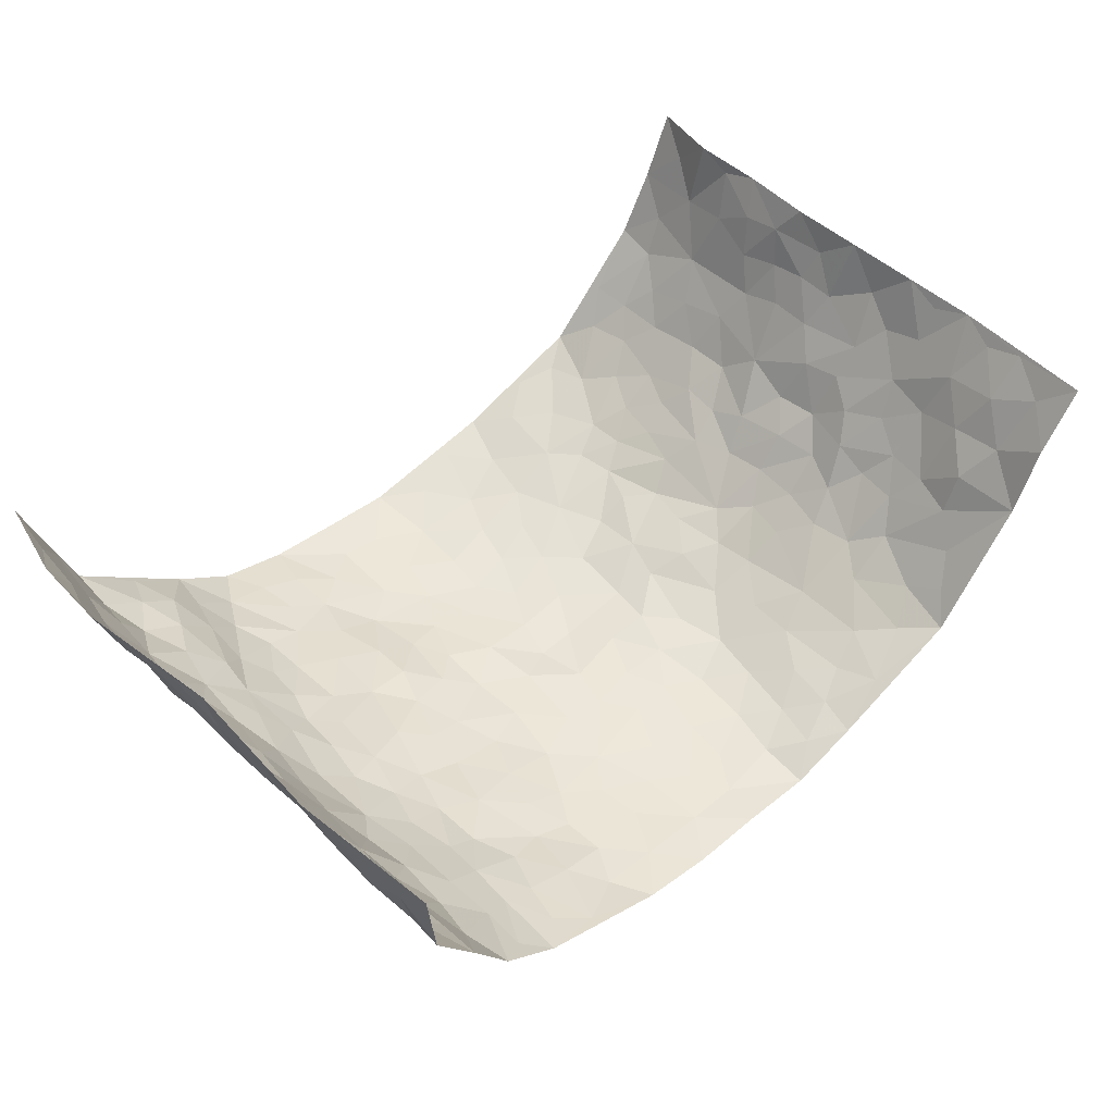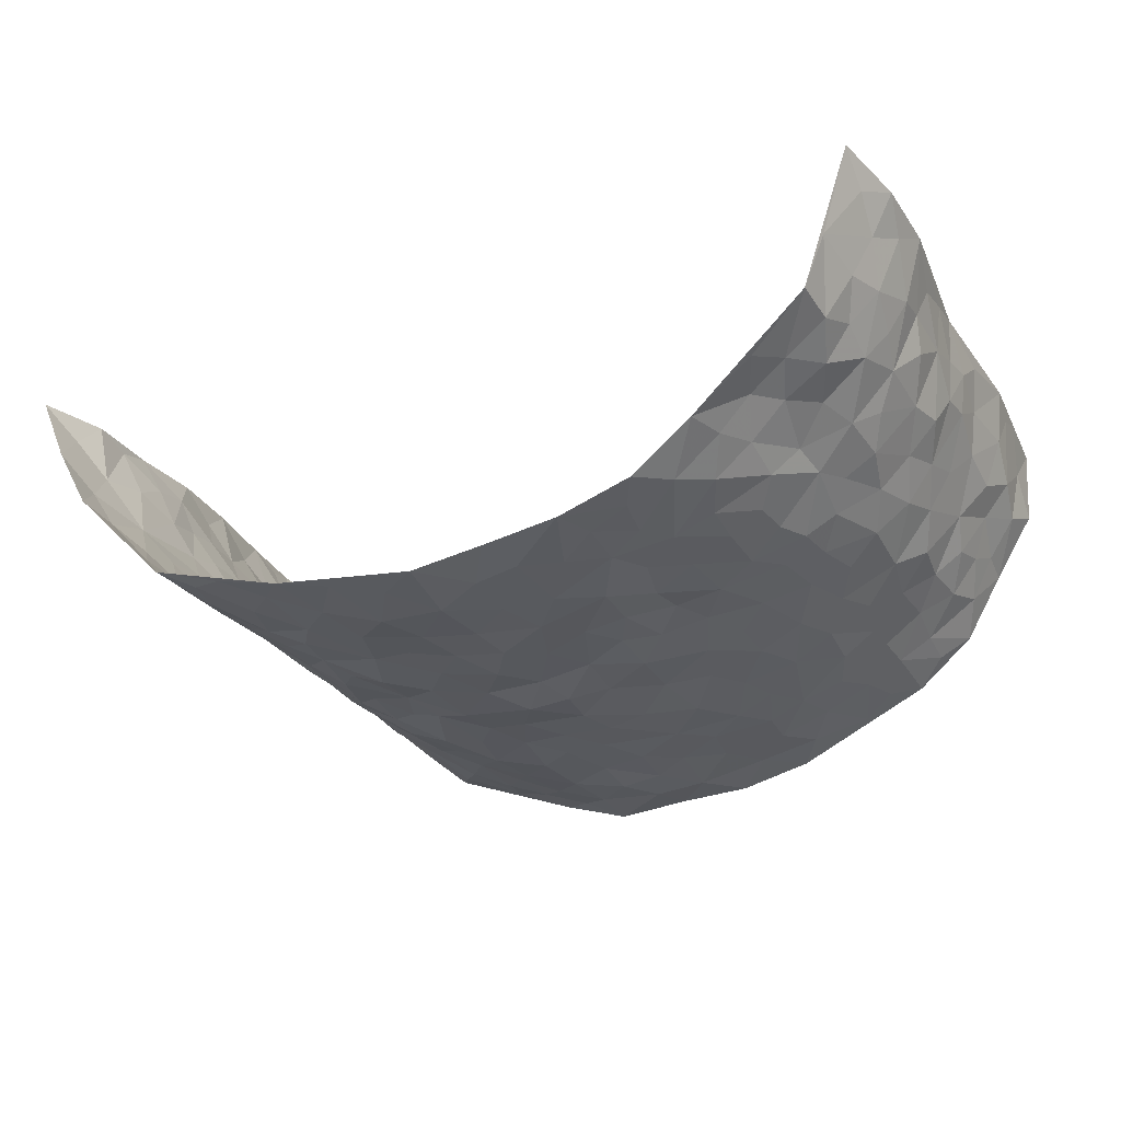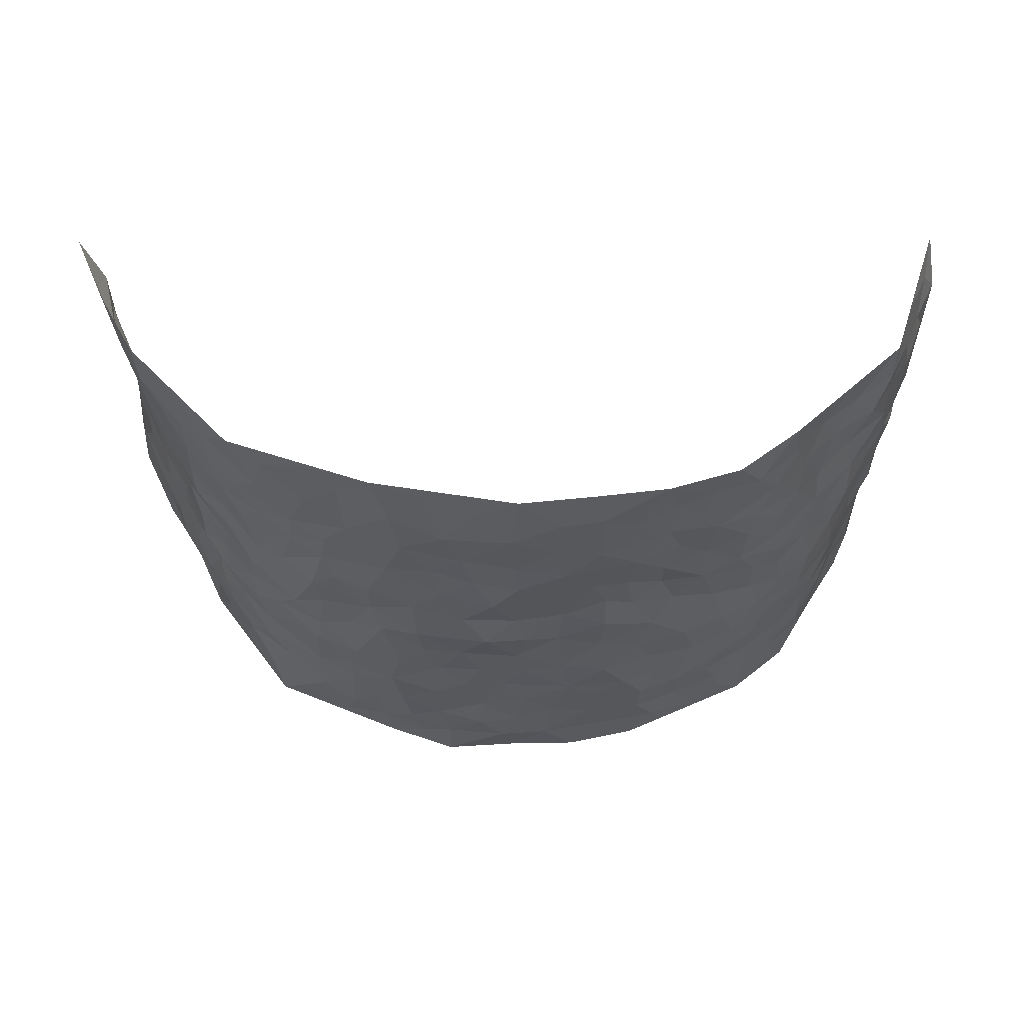
<metadata>
{"format":"obj","ext":"obj","renderer":"f3d","projection":"perspective","resolution":1024,"background":"white","views":[{"elev":50.8,"azim":137.0,"up":"+Z"},{"elev":-28.5,"azim":27.1,"up":"+Z"},{"elev":-28.9,"azim":-0.6,"up":"+Z"}]}
</metadata>
<code>
v -0.7568 0.001897 0.339
v -0.737 0.9958 0.3578
v 0.718 0.009205 0.3646
v 0.7036 0.9945 0.3639
v -0.6598 0.3923 0.1863
v -0.7326 0.4981 0.3564
v -0.688 0.3566 0.2405
v 0.0004205 -0.0001813 -0.176
v -0.7333 0.2476 0.3523
v -0.7062 0.3358 0.303
v -0.6478 0.003705 0.1176
v -0.7307 0.1228 0.3495
v -0.6188 0.2936 0.1078
v -0.7076 0.003027 0.2257
v -0.6794 0.2876 0.2242
v -0.4763 0.002662 -0.06008
v -0.7274 0.1858 0.3303
v -0.29 0.1661 -0.1325
v -0.6546 0.3222 0.165
v -0.7027 0.1211 0.235
v -0.7302 0.06436 0.2898
v -0.6789 0.06601 0.171
v -0.6047 0.1284 0.07064
v -0.6418 0.0768 0.1083
v -0.695 0.2063 0.252
v -0.7034 0.2681 0.2895
v -0.6584 0.1783 0.1515
v -0.6113 0.2108 0.08992
v -0.6941 0.4869 0.2467
v -0.7261 0.3722 0.3573
v -0.6186 0.9972 0.1427
v -0.5079 0.2237 -0.02636
v 0.2573 0.1567 -0.1411
v -0.7512 0.7471 0.3479
v -0.3626 0.3926 -0.1188
v -0.6574 0.7527 0.1737
v -0.6519 0.8297 0.1969
v -0.5322 0.4437 0.01205
v -0.5495 0.607 0.0231
v -0.4697 0.9991 -0.05598
v -0.7383 0.6851 0.3282
v -0.5895 0.5637 0.07083
v -0.3797 0.7538 -0.1001
v -0.4836 0.281 -0.04078
v -0.4435 0.2254 -0.06919
v -0.4767 0.1628 -0.05339
v -0.4315 0.6369 -0.07484
v -0.3612 0.5597 -0.1173
v 0.1629 0.4723 -0.161
v -0.33 0.2201 -0.1249
v -0.2137 0.6099 -0.1716
v -0.3701 0.6291 -0.1162
v -0.2973 0.05704 -0.1224
v -0.5658 0.7109 0.04575
v -0.3873 0.1939 -0.1012
v -0.7026 0.6164 0.2507
v -0.03968 0.3468 -0.1902
v 0.05561 0.3382 -0.1771
v 0.2875 0.451 -0.1148
v -0.09793 0.5499 -0.1846
v -0.1681 0.5549 -0.1756
v 0.09025 0.6282 -0.1735
v -0.5757 0.3478 0.04237
v -0.632 0.5738 0.1481
v -0.7346 0.8079 0.3252
v -0.5285 0.1302 -0.01387
v -0.3596 0.01205 -0.1001
v -0.6583 0.4657 0.1869
v -0.5689 0.1737 0.02701
v -0.5644 0.01964 0.02873
v -0.2423 0.0007803 -0.1379
v -0.5684 0.08953 0.02613
v -0.5192 0.05412 -0.0224
v -0.4219 0.03739 -0.08433
v -0.4406 0.1043 -0.07919
v -0.7091 0.6844 0.2694
v -0.7402 0.8715 0.3456
v -0.6226 0.5092 0.1393
v -0.001795 0.996 -0.1824
v -0.6643 0.6745 0.1924
v -0.5208 0.3164 -0.003496
v -0.4849 0.4621 -0.0387
v 0.003923 0.5695 -0.1815
v -0.0516 0.4813 -0.1948
v 0.0008988 0.4185 -0.1814
v -0.1248 0.1259 -0.1744
v -0.5246 0.6708 0.003649
v -0.7203 0.5603 0.291
v -0.6265 0.6913 0.1322
v -0.4324 0.2971 -0.07368
v -0.5748 0.2689 0.04043
v -0.474 0.689 -0.04207
v -0.1763 0.484 -0.1787
v -0.2612 0.4347 -0.148
v -0.5712 0.6498 0.06617
v -0.01109 0.1147 -0.1866
v -0.4054 0.5105 -0.09632
v -0.3392 0.2872 -0.1235
v -0.2415 0.5026 -0.1585
v -0.1829 0.3805 -0.1741
v -0.7429 0.6229 0.3512
v -0.6059 0.6231 0.113
v -0.6687 0.5788 0.2021
v -0.3566 0.1098 -0.1104
v -0.4905 0.5342 -0.03093
v -0.5987 0.407 0.0889
v -0.1314 0.3228 -0.1785
v -0.1492 0.248 -0.1695
v -0.4897 0.6126 -0.03534
v 0.1071 0.7263 -0.174
v -0.00382 0.2131 -0.1845
v -0.07361 0.2716 -0.182
v 0.003969 0.2868 -0.1871
v -0.415 0.3638 -0.08443
v -0.1959 0.1824 -0.1607
v -0.5842 0.489 0.06426
v -0.5183 0.3824 -0.009416
v -0.4654 0.3925 -0.04708
v -0.3042 0.5237 -0.1342
v -0.2598 0.3487 -0.1557
v -0.3493 0.4666 -0.1184
v -0.2256 0.2695 -0.155
v -0.09339 0.4101 -0.185
v -0.5394 0.5329 0.02479
v -0.0924 0.1964 -0.1777
v -0.2129 0.09189 -0.1532
v -0.3902 0.2577 -0.1001
v -0.7165 0.4355 0.306
v -0.6915 0.4194 0.2504
v 0.08889 0.4216 -0.1674
v 0.2077 0.2372 -0.1578
v 0.07967 0.5151 -0.1701
v 0.01807 0.4866 -0.1878
v 0.1619 0.3918 -0.1541
v 0.6774 0.4985 0.1718
v 0.2131 0.433 -0.1371
v 0.2598 0.3129 -0.129
v 0.1575 0.5659 -0.1585
v 0.121 0.9964 -0.1794
v -0.2938 0.619 -0.1498
v 0.4086 0.8805 -0.08073
v 0.467 0.9991 -0.05107
v -0.2168 0.7803 -0.17
v -0.06052 0.862 -0.1912
v -0.3188 0.3475 -0.1318
v -0.4425 0.5665 -0.07172
v -0.07351 0.0508 -0.1717
v -0.1565 0.02069 -0.1541
v 0.1216 0.0005031 -0.1623
v 0.01147 0.8579 -0.185
v -0.01931 0.6979 -0.1807
v 0.4101 0.1968 -0.0836
v 0.3323 0.2897 -0.1067
v 0.5546 0.5274 0.01032
v 0.4997 0.5478 -0.02936
v 0.4388 0.1356 -0.06452
v 0.4917 0.2284 -0.02206
v 0.4015 0.3626 -0.08298
v 0.02042 0.6388 -0.1799
v -0.06177 0.6257 -0.1825
v -0.1501 0.7285 -0.184
v -0.08953 0.6915 -0.1839
v -0.06259 0.7895 -0.1829
v -0.1393 0.6316 -0.1789
v 0.01874 0.7725 -0.1821
v 0.2414 0.9973 -0.1531
v -0.02056 0.9245 -0.1907
v -0.2664 0.8457 -0.1449
v -0.2 0.8794 -0.1681
v -0.3117 0.7804 -0.132
v -0.241 0.9981 -0.1497
v -0.2313 0.6954 -0.1706
v -0.3149 0.6996 -0.1348
v -0.1426 0.8284 -0.1829
v -0.1247 0.9969 -0.1902
v 0.2158 0.7444 -0.1555
v 0.1724 0.6651 -0.1648
v 0.3204 0.5948 -0.1197
v 0.2558 0.5218 -0.1362
v 0.2609 0.6651 -0.1355
v 0.4128 0.7448 -0.08618
v 0.347 0.6835 -0.108
v 0.2805 0.7327 -0.1325
v 0.06686 0.9265 -0.1839
v 0.07675 0.8207 -0.1769
v 0.143 0.8558 -0.1686
v 0.2467 0.872 -0.1489
v 0.3164 0.793 -0.1277
v 0.2286 0.5943 -0.1451
v -0.6883 0.8649 0.2719
v -0.5955 0.817 0.09355
v -0.6931 0.7731 0.2537
v -0.6683 0.9955 0.2553
v -0.7114 0.9375 0.305
v -0.6546 0.9193 0.2091
v -0.6087 0.8841 0.1459
v -0.5462 0.9298 0.03394
v -0.5788 0.8859 0.08084
v -0.6024 0.7463 0.09468
v -0.5214 0.8147 -0.004616
v -0.5608 0.7816 0.04354
v -0.4861 0.9015 -0.04013
v -0.3812 0.8783 -0.1003
v -0.5064 0.9608 -0.01245
v -0.4448 0.8162 -0.06238
v -0.4286 0.9368 -0.07941
v -0.3358 0.9729 -0.1127
v -0.4854 0.7611 -0.03815
v -0.3151 0.9013 -0.1275
v -0.2552 0.9301 -0.1457
v 0.1542 0.7827 -0.1672
v 0.2517 0.803 -0.1486
v 0.1849 0.9318 -0.1598
v 0.3818 0.8124 -0.09716
v 0.3278 0.8803 -0.1158
v 0.3676 0.9824 -0.09689
v 0.2835 0.9367 -0.138
v 0.4241 0.9485 -0.07358
v 0.3662 0.4942 -0.08771
v 0.3164 0.5289 -0.1121
v 0.4637 0.605 -0.0513
v 0.419 0.665 -0.07972
v 0.3941 0.5886 -0.0887
v 0.3462 0.1904 -0.1113
v 0.4608 0.3356 -0.0504
v 0.4397 0.5236 -0.05749
v 0.3369 0.3885 -0.1049
v -0.1262 0.913 -0.1858
v -0.1825 0.9569 -0.1673
v 0.3151 0.133 -0.1211
v 0.5496 0.0166 0.0479
v 0.1966 0.3324 -0.1474
v 0.2617 0.384 -0.1182
v 0.5317 0.2498 0.02431
v 0.6269 0.9997 0.1346
v 0.7477 0.2553 0.3488
v 0.4665 0.8128 -0.04415
v 0.6316 0.4883 0.1132
v 0.4658 0.7476 -0.04852
v 0.7163 0.5003 0.3563
v 0.6023 0.2954 0.07494
v 0.4854 0.4692 -0.03658
v 0.6694 0.3132 0.1613
v 0.5265 0.4167 -0.003869
v 0.4591 0.003212 -0.03583
v 0.08903 0.2503 -0.1767
v 0.4713 0.0783 -0.02576
v 0.1321 0.3176 -0.1657
v 0.4055 0.2674 -0.08627
v 0.7133 0.2682 0.2483
v 0.5875 0.4632 0.04937
v 0.5188 0.08425 0.03074
v 0.432 0.4271 -0.06572
v 0.5587 0.3731 0.03036
v 0.2808 0.232 -0.127
v 0.4577 0.2723 -0.05177
v 0.2612 0.07765 -0.1367
v 0.362 0.002865 -0.1095
v 0.2449 0.000806 -0.1467
v 0.1996 0.113 -0.1548
v 0.06744 0.1676 -0.1782
v 0.1444 0.1879 -0.1693
v 0.5487 0.1498 0.04974
v 0.6678 0.4245 0.1603
v 0.6541 0.2232 0.1366
v 0.5773 0.0832 0.07641
v 0.6074 0.386 0.06939
v 0.6359 0.3409 0.1105
v 0.7101 0.3285 0.2619
v 0.6451 0.5681 0.1364
v 0.6172 0.1476 0.09262
v 0.6559 0.1525 0.1538
v 0.6995 0.3695 0.2167
v 0.724 0.3523 0.317
v 0.7074 0.44 0.2626
v 0.538 0.3143 0.01542
v 0.6803 0.1093 0.2062
v 0.3272 0.06347 -0.1177
v 0.4017 0.06969 -0.09042
v 0.07075 0.07558 -0.1775
v 0.1425 0.07007 -0.1691
v 0.7269 0.7481 0.3552
v 0.6435 0.08158 0.1248
v 0.5846 0.2179 0.07379
v 0.7211 0.4263 0.3369
v 0.7077 0.5098 0.2845
v 0.6844 0.2529 0.1891
v 0.4926 0.1498 -0.007726
v 0.6415 0.004349 0.1301
v 0.4813 0.3952 -0.04243
v 0.7166 0.06962 0.3218
v 0.7451 0.1308 0.3519
v 0.6967 0.1832 0.2196
v 0.7097 0.1291 0.2791
v 0.6723 0.01377 0.2209
v 0.7316 0.1927 0.3115
v 0.604 0.5567 0.0679
v 0.6162 0.6337 0.09107
v 0.5477 0.6373 0.008001
v 0.681 0.6915 0.2092
v 0.5755 0.7724 0.04633
v 0.7182 0.6243 0.3345
v 0.6532 0.642 0.1576
v 0.6965 0.5957 0.2345
v 0.6345 0.7445 0.1298
v 0.6952 0.5314 0.2246
v 0.7116 0.5742 0.2939
v 0.7002 0.6593 0.2724
v 0.5873 0.6936 0.04759
v 0.5287 0.7249 -0.0007706
v 0.4856 0.6757 -0.03753
v 0.6968 0.8523 0.234
v 0.6219 0.872 0.1129
v 0.6788 0.7771 0.1955
v 0.7085 0.7773 0.2762
v 0.6536 0.8446 0.1743
v 0.7148 0.8713 0.3567
v 0.6164 0.8032 0.09482
v 0.7165 0.8096 0.3333
v 0.6332 0.9326 0.1406
v 0.6943 0.9986 0.2401
v 0.563 0.9991 0.0274
v 0.6807 0.9265 0.2054
v 0.6991 0.9263 0.2905
v 0.5945 0.9356 0.06898
v 0.5186 0.9022 -0.004616
v 0.4678 0.882 -0.04589
v 0.5158 0.9704 -0.01258
v 0.528 0.8227 0.005975
v 0.5796 0.8617 0.04873
f 29 6 128
f 12 21 20
f 26 10 9
f 55 45 46
f 27 19 15
f 26 9 17
f 101 6 88
f 12 1 21
f 7 15 19
f 125 86 96
f 84 123 85
f 129 29 128
f 25 27 15
f 12 20 17
f 73 75 66
f 22 14 11
f 26 17 25
f 9 12 17
f 25 15 26
f 5 129 7
f 52 146 48
f 55 18 50
f 7 19 5
f 20 27 25
f 124 82 105
f 41 76 34
f 20 14 22
f 14 20 21
f 14 21 1
f 24 22 11
f 24 27 22
f 72 66 69
f 69 32 91
f 70 24 11
f 24 23 27
f 17 20 25
f 27 20 22
f 10 15 7
f 10 26 15
f 23 28 27
f 27 13 19
f 28 23 69
f 13 27 28
f 119 121 94
f 10 7 129
f 6 30 128
f 9 10 30
f 36 192 80
f 80 102 89
f 118 81 44
f 64 103 78
f 115 126 86
f 45 32 46
f 91 63 13
f 129 68 29
f 95 87 54
f 95 54 199
f 202 40 204
f 82 97 105
f 29 88 6
f 18 55 104
f 148 126 71
f 38 82 124
f 50 18 122
f 117 82 38
f 5 19 106
f 82 117 118
f 80 64 102
f 127 45 55
f 194 77 190
f 98 35 114
f 39 124 105
f 127 50 98
f 106 19 13
f 66 75 46
f 39 95 42
f 63 117 38
f 95 89 102
f 101 56 76
f 51 140 99
f 18 53 126
f 62 83 132
f 45 127 90
f 112 113 57
f 103 29 68
f 130 85 58
f 109 39 105
f 35 94 121
f 113 246 58
f 151 165 163
f 120 100 94
f 114 127 98
f 192 190 65
f 95 39 87
f 36 191 37
f 67 104 74
f 56 101 88
f 13 63 106
f 192 34 76
f 268 241 243
f 108 115 125
f 93 84 60
f 133 84 85
f 156 288 157
f 101 76 41
f 80 103 64
f 105 97 146
f 99 61 51
f 92 109 47
f 125 96 111
f 158 227 153
f 75 104 55
f 69 66 32
f 81 91 32
f 106 78 68
f 42 64 78
f 77 34 65
f 24 70 72
f 75 73 16
f 16 71 67
f 2 34 77
f 13 28 91
f 103 56 88
f 56 80 76
f 72 69 23
f 11 16 70
f 16 73 70
f 16 67 74
f 115 18 126
f 24 72 23
f 73 72 70
f 16 74 75
f 72 73 66
f 32 45 44
f 84 83 60
f 66 46 32
f 78 106 116
f 117 63 81
f 67 53 104
f 103 68 78
f 69 91 28
f 36 80 89
f 106 38 116
f 106 68 5
f 81 118 117
f 62 132 138
f 32 44 81
f 53 67 71
f 57 58 85
f 123 100 107
f 93 60 61
f 33 230 224
f 8 96 147
f 132 133 130
f 140 48 119
f 93 100 123
f 122 98 50
f 164 60 160
f 53 71 126
f 125 112 108
f 193 194 195
f 75 55 46
f 63 91 81
f 56 103 80
f 196 198 31
f 18 104 53
f 121 48 97
f 38 106 63
f 118 97 82
f 97 35 121
f 51 172 140
f 130 134 49
f 87 39 109
f 288 252 263
f 97 114 35
f 47 43 92
f 57 113 58
f 248 130 58
f 34 101 41
f 114 90 127
f 116 124 42
f 145 94 35
f 118 114 97
f 167 79 175
f 98 145 35
f 85 123 57
f 43 47 52
f 199 36 89
f 42 78 116
f 159 83 62
f 88 29 103
f 74 104 75
f 118 44 90
f 173 140 172
f 42 95 102
f 190 192 37
f 65 190 77
f 89 95 199
f 125 111 112
f 92 87 109
f 18 115 122
f 177 180 176
f 112 57 107
f 109 105 146
f 93 94 100
f 285 286 275
f 96 86 147
f 137 232 131
f 57 123 107
f 87 92 208
f 49 134 136
f 132 130 49
f 161 164 162
f 50 127 55
f 122 108 107
f 122 107 100
f 48 140 52
f 118 90 114
f 99 119 94
f 123 84 93
f 36 37 192
f 48 121 119
f 120 122 100
f 39 42 124
f 38 124 116
f 248 58 246
f 44 45 90
f 98 122 120
f 146 52 47
f 94 93 99
f 168 209 170
f 212 183 188
f 202 197 200
f 42 102 64
f 107 108 112
f 99 93 61
f 8 280 96
f 112 111 113
f 125 115 86
f 115 108 122
f 128 30 10
f 5 68 129
f 10 129 128
f 132 49 138
f 83 84 133
f 130 133 85
f 83 133 132
f 248 134 130
f 156 152 224
f 151 110 165
f 212 186 211
f 153 224 249
f 254 251 244
f 246 261 262
f 225 158 249
f 49 136 179
f 185 184 150
f 214 188 181
f 181 188 182
f 161 163 174
f 143 170 172
f 110 211 185
f 184 79 167
f 174 228 169
f 62 110 159
f 163 150 144
f 210 169 229
f 170 143 168
f 176 211 110
f 98 120 145
f 94 145 120
f 48 146 97
f 109 146 47
f 148 86 126
f 147 86 148
f 71 8 148
f 8 147 148
f 244 276 254
f 232 136 134
f 174 143 161
f 60 83 160
f 163 162 151
f 159 160 83
f 261 281 262
f 259 281 149
f 219 220 59
f 246 113 111
f 33 255 131
f 157 256 152
f 137 255 153
f 230 278 279
f 262 260 33
f 154 155 242
f 131 255 137
f 248 131 232
f 281 280 149
f 259 258 278
f 220 179 59
f 159 151 160
f 162 160 151
f 164 61 60
f 228 174 144
f 144 174 163
f 159 110 151
f 161 172 164
f 186 184 185
f 161 162 163
f 61 164 51
f 160 162 164
f 187 217 213
f 150 163 165
f 205 202 200
f 79 184 139
f 170 43 173
f 174 169 143
f 161 143 172
f 167 144 150
f 176 180 183
f 172 170 173
f 223 226 221
f 185 150 165
f 99 140 119
f 207 206 203
f 172 51 164
f 43 52 173
f 173 52 140
f 167 175 228
f 228 229 169
f 210 168 169
f 177 110 62
f 189 138 179
f 62 138 177
f 136 232 233
f 181 182 222
f 150 184 167
f 178 180 189
f 49 179 138
f 177 138 189
f 180 178 182
f 178 179 220
f 307 308 304
f 222 223 221
f 215 187 188
f 176 183 212
f 187 213 186
f 214 215 188
f 185 211 186
f 237 181 239
f 182 188 183
f 110 185 165
f 216 215 141
f 211 176 212
f 182 183 180
f 176 110 177
f 213 184 186
f 178 189 179
f 177 189 180
f 195 190 37
f 197 198 200
f 195 194 190
f 34 192 65
f 80 192 76
f 37 196 195
f 194 2 77
f 193 2 194
f 196 37 191
f 31 193 195
f 198 196 191
f 31 195 196
f 199 201 191
f 197 204 31
f 198 191 201
f 31 198 197
f 201 199 54
f 36 199 191
f 54 208 201
f 208 43 205
f 208 54 87
f 198 201 200
f 206 205 203
f 43 170 203
f 210 207 209
f 40 202 206
f 31 204 40
f 197 202 204
f 208 205 200
f 43 203 205
f 205 206 202
f 203 209 207
f 171 40 207
f 40 206 207
f 208 200 201
f 43 208 92
f 170 209 203
f 168 143 169
f 207 210 171
f 168 210 209
f 188 187 212
f 212 187 186
f 166 139 213
f 184 213 139
f 237 214 181
f 215 214 141
f 216 141 218
f 213 217 166
f 142 166 216
f 217 216 166
f 187 215 217
f 216 217 215
f 237 141 214
f 142 216 218
f 223 222 182
f 179 136 59
f 223 220 219
f 267 238 251
f 237 327 141
f 223 182 178
f 158 290 253
f 220 223 178
f 59 233 227
f 233 59 136
f 248 246 131
f 153 249 158
f 251 254 267
f 223 219 226
f 111 261 246
f 297 251 238
f 276 256 157
f 167 228 144
f 229 228 175
f 175 171 229
f 229 171 210
f 260 257 33
f 265 271 272
f 266 289 283
f 269 243 250
f 249 224 152
f 266 283 271
f 227 233 137
f 253 227 158
f 325 313 320
f 135 264 275
f 310 329 239
f 270 298 297
f 249 256 225
f 275 273 269
f 311 222 221
f 155 154 299
f 234 276 157
f 310 311 299
f 222 239 181
f 221 226 155
f 266 263 252
f 242 290 244
f 264 273 275
f 273 264 243
f 242 244 154
f 276 290 225
f 288 234 157
f 240 282 302
f 275 286 306
f 225 290 158
f 234 263 284
f 241 254 276
f 233 232 137
f 137 153 227
f 264 135 238
f 244 251 154
f 260 259 257
f 227 253 219
f 33 224 255
f 154 297 299
f 240 302 307
f 297 154 251
f 264 268 243
f 253 226 219
f 271 284 263
f 277 294 293
f 290 242 253
f 241 234 284
f 59 227 219
f 242 155 226
f 252 245 231
f 157 152 156
f 257 230 33
f 152 256 249
f 278 230 257
f 262 33 131
f 224 153 255
f 259 278 257
f 134 248 232
f 230 279 224
f 96 261 111
f 261 96 280
f 280 281 261
f 246 262 131
f 252 247 245
f 268 267 241
f 283 277 272
f 288 247 252
f 275 274 285
f 295 291 294
f 267 268 264
f 263 234 288
f 309 310 299
f 290 276 244
f 283 272 271
f 267 254 241
f 265 243 241
f 236 240 285
f 297 238 270
f 303 305 298
f 241 276 234
f 221 155 299
f 272 277 293
f 250 243 287
f 286 285 240
f 284 271 265
f 271 263 266
f 295 3 291
f 225 256 276
f 241 284 265
f 289 266 231
f 3 292 291
f 321 235 323
f 293 294 296
f 279 278 258
f 245 279 258
f 279 156 224
f 260 281 259
f 280 8 149
f 262 281 260
f 231 266 252
f 267 264 238
f 306 304 270
f 283 289 295
f 243 269 273
f 236 269 250
f 294 292 296
f 274 236 285
f 269 274 275
f 250 287 293
f 245 289 231
f 236 274 269
f 156 279 247
f 242 226 253
f 247 279 245
f 243 265 287
f 288 156 247
f 265 272 293
f 296 292 236
f 293 287 265
f 295 294 277
f 277 283 295
f 236 250 296
f 289 3 295
f 292 294 291
f 293 296 250
f 300 304 308
f 325 320 235
f 329 330 326
f 270 304 303
f 270 303 298
f 309 305 301
f 135 306 270
f 299 297 298
f 298 309 299
f 238 135 270
f 300 314 305
f 303 300 305
f 304 306 307
f 300 303 304
f 282 319 315
f 322 325 235
f 275 306 135
f 307 306 286
f 240 307 286
f 308 307 302
f 302 282 308
f 308 282 315
f 305 309 298
f 310 309 301
f 310 301 329
f 310 239 311
f 222 311 239
f 299 311 221
f 319 312 315
f 312 323 316
f 301 305 318
f 305 314 316
f 300 308 315
f 316 314 312
f 312 314 315
f 315 314 300
f 323 312 324
f 316 313 318
f 282 4 317
f 330 313 325
f 4 321 324
f 235 320 323
f 282 317 319
f 312 319 317
f 326 325 322
f 316 320 313
f 316 318 305
f 142 218 327
f 327 218 141
f 316 323 320
f 324 312 317
f 4 324 317
f 321 323 324
f 318 313 330
f 328 326 322
f 326 327 329
f 329 327 237
f 326 328 327
f 322 142 328
f 327 328 142
f 329 237 239
f 301 318 330
f 326 330 325
f 330 329 301

</code>
